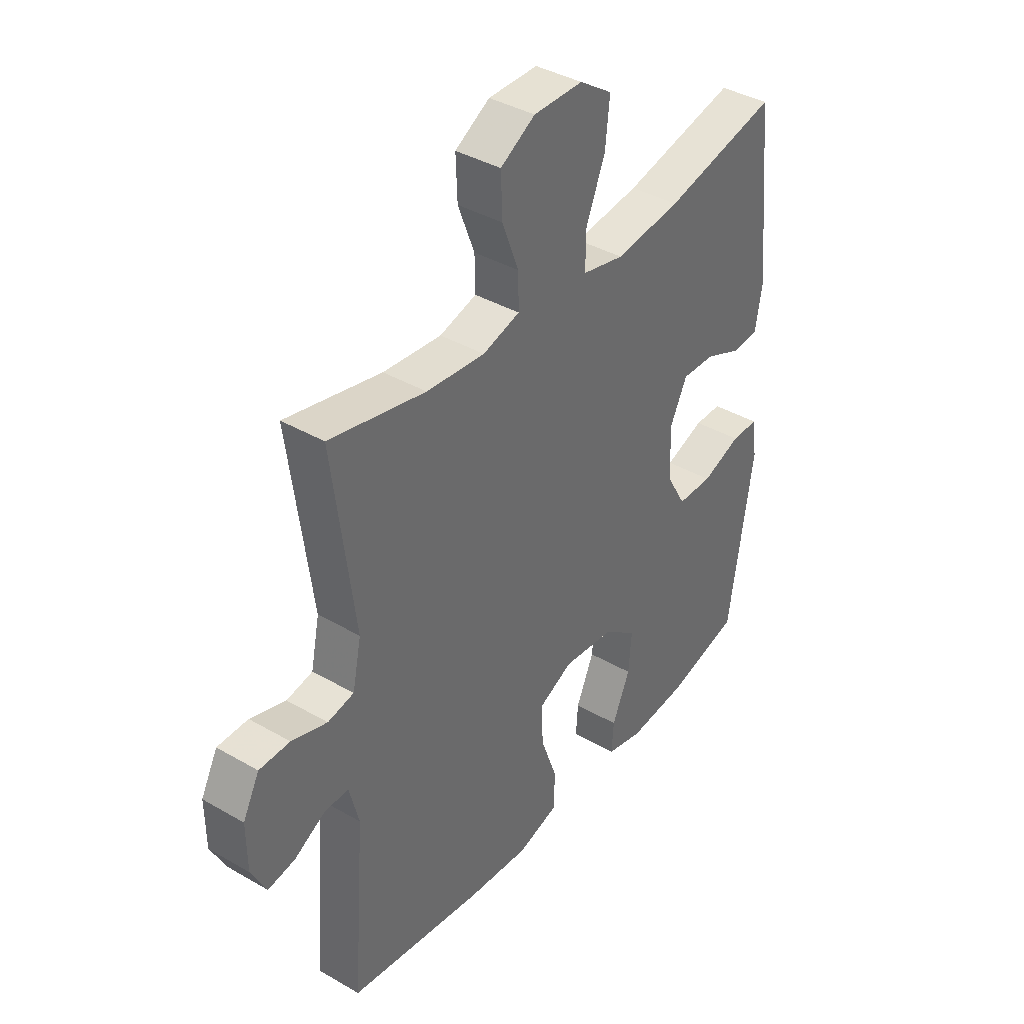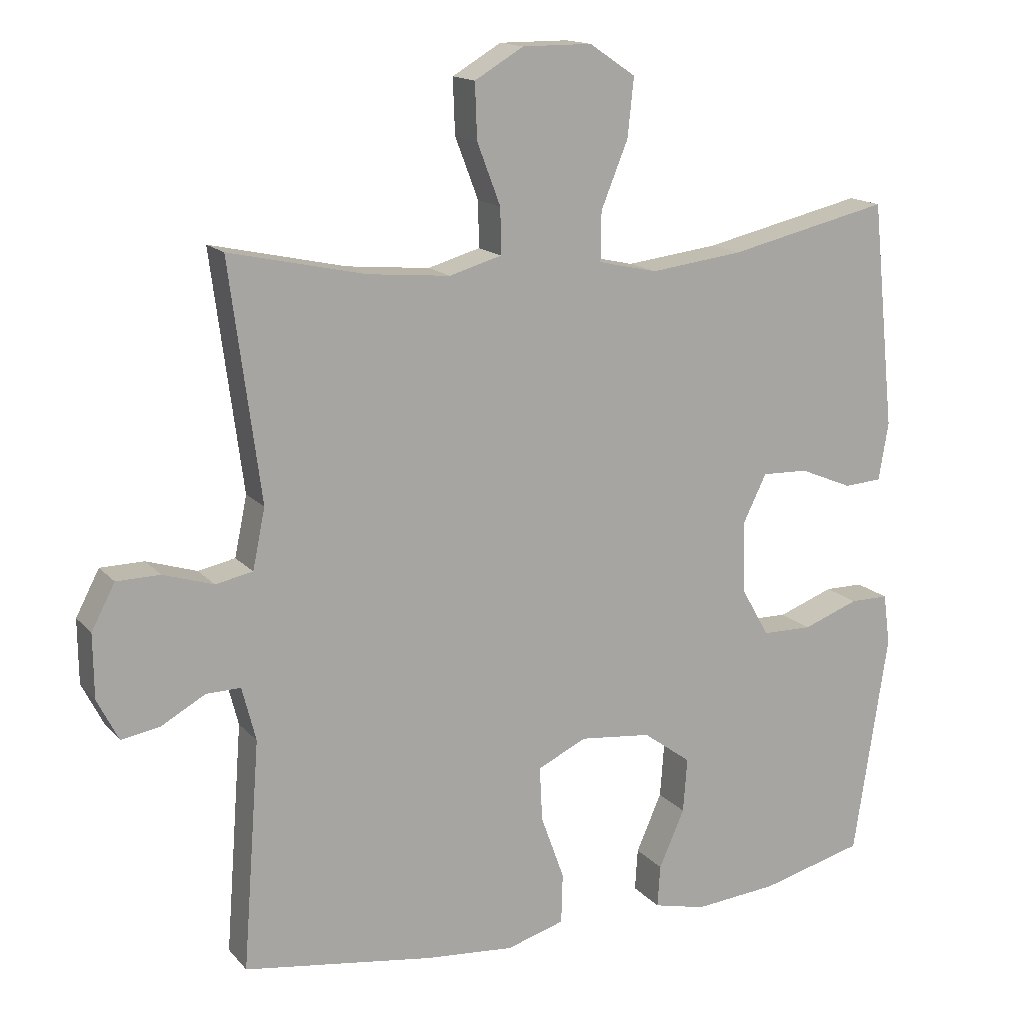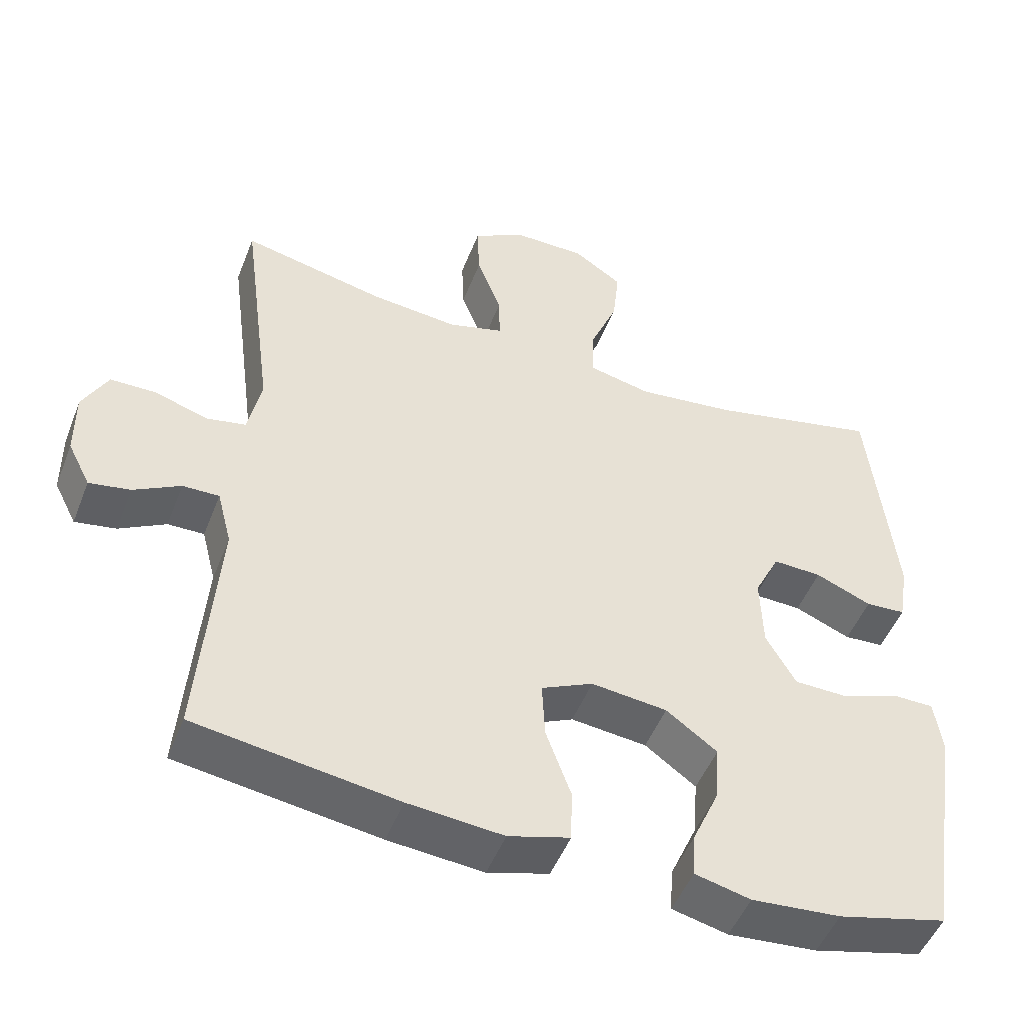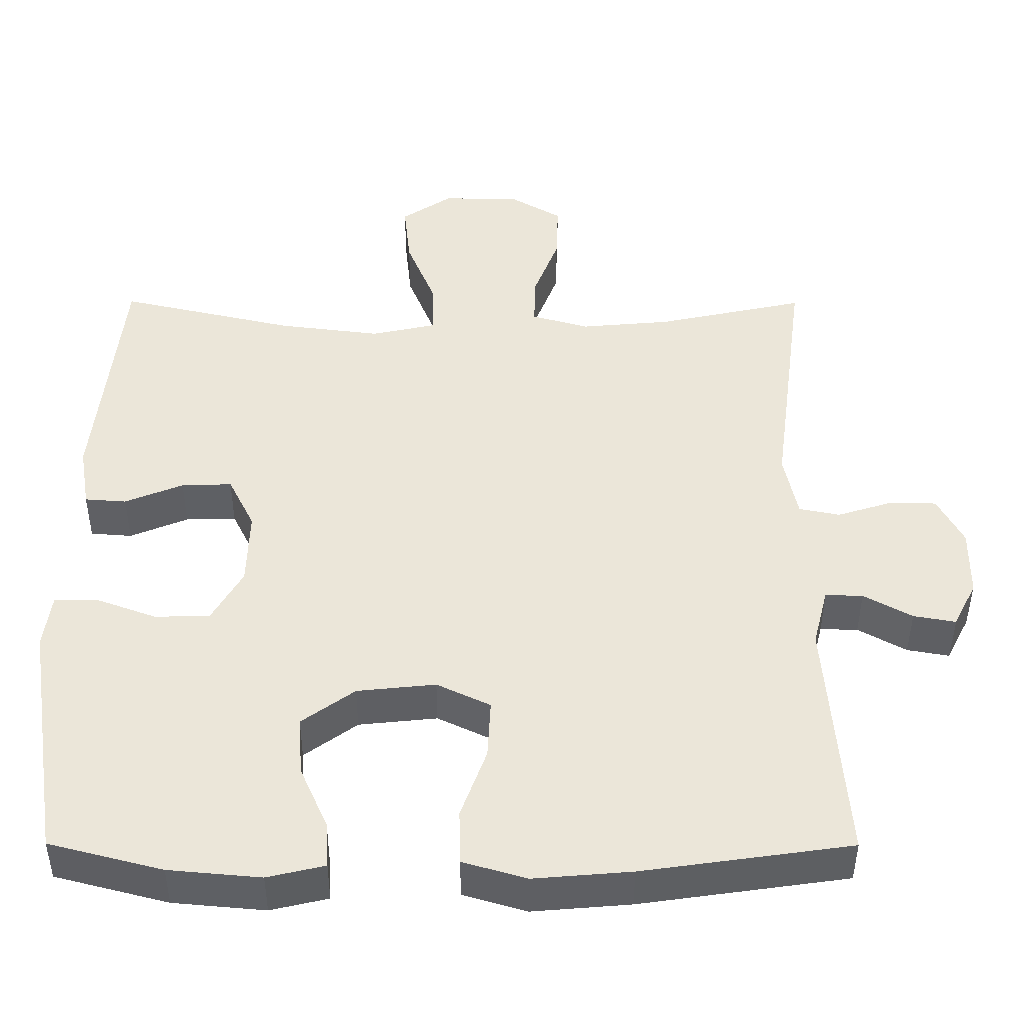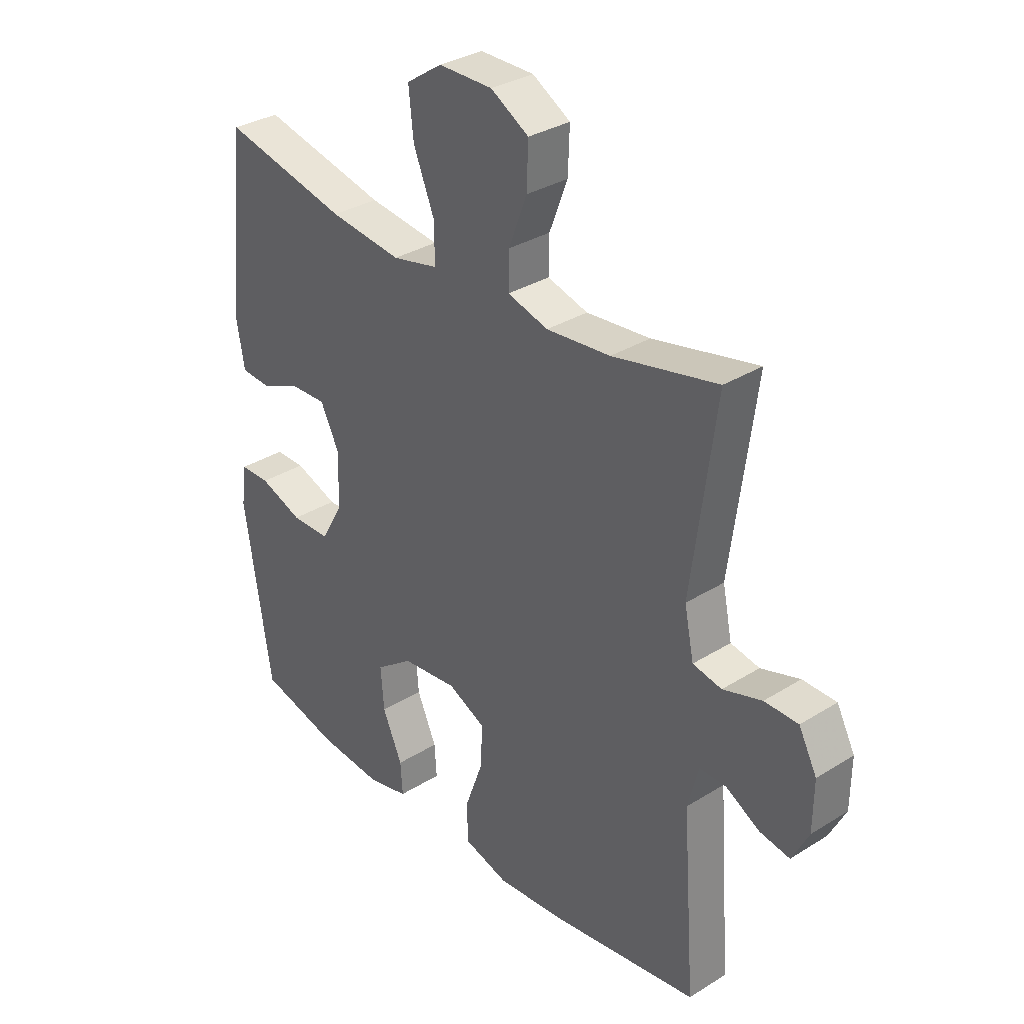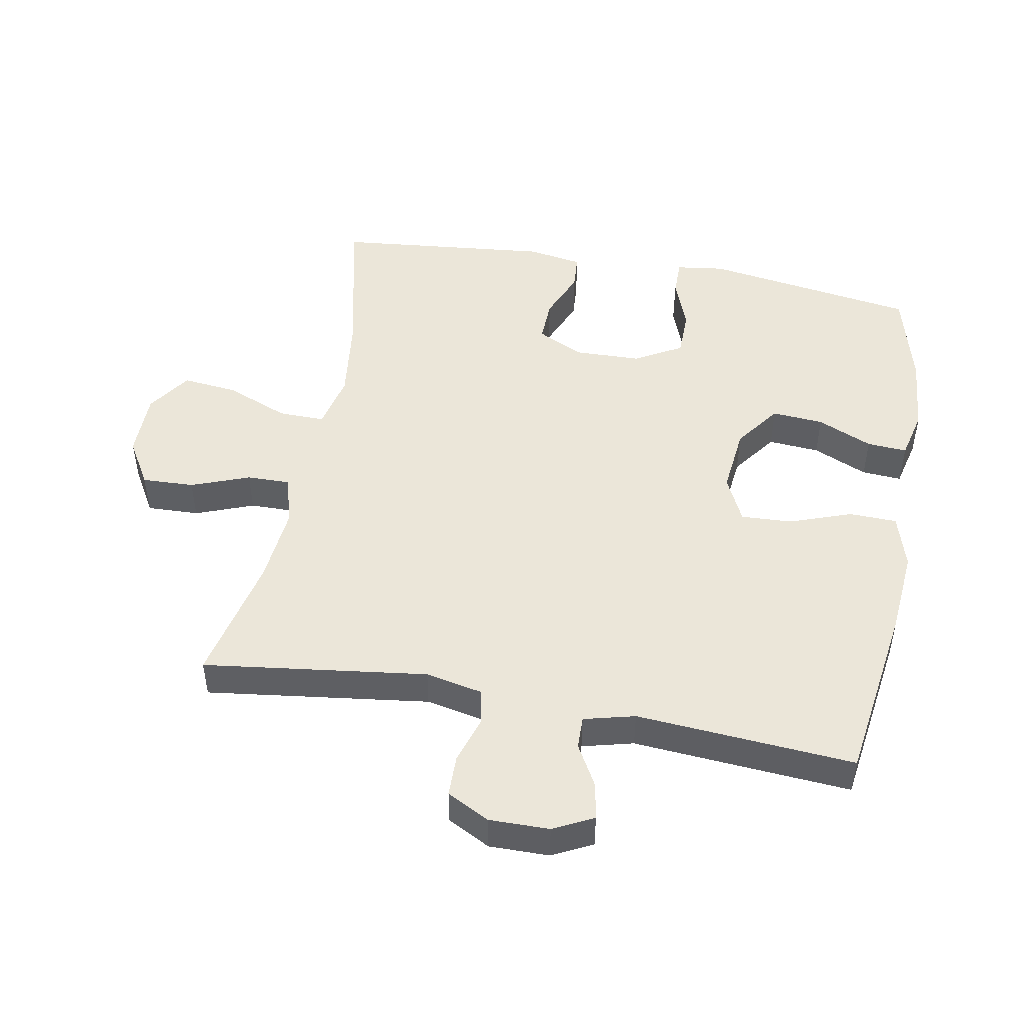
<metadata>
{"format":"obj","ext":"obj","renderer":"f3d","projection":"perspective","resolution":1024,"background":"white","views":[{"elev":38.9,"azim":126.0,"up":"+Z"},{"elev":15.1,"azim":154.0,"up":"+Z"},{"elev":-49.8,"azim":158.9,"up":"+Z"},{"elev":-43.5,"azim":-0.2,"up":"+Z"},{"elev":32.7,"azim":49.1,"up":"+Z"},{"elev":48.2,"azim":100.5,"up":"+Y"}]}
</metadata>
<code>
v -0.5 0.07 -0.5
v -0.55 0.07 -0.174
v -0.54 0.07 -0.1
v -0.484 0.07 -0.1
v -0.403 0.07 -0.13
v -0.33 0.07 -0.129
v -0.289 0.07 -0.057
v -0.286 0.07 0.045
v -0.321 0.07 0.116
v -0.388 0.07 0.114
v -0.465 0.07 0.082
v -0.52 0.07 0.086
v -0.534 0.07 0.17
v -0.5 0.07 0.5
v -0.266 0.07 0.446
v -0.131 0.07 0.429
v -0.045 0.07 0.448
v -0.046 0.07 0.519
v -0.085 0.07 0.615
v -0.094 0.07 0.7
v -0.027 0.07 0.745
v 0.074 0.07 0.745
v 0.145 0.07 0.703
v 0.142 0.07 0.623
v 0.108 0.07 0.534
v 0.107 0.07 0.468
v 0.183 0.07 0.446
v 0.303 0.07 0.457
v 0.5 0.07 0.5
v 0.455 0.07 0.158
v 0.473 0.07 0.071
v 0.527 0.07 0.06
v 0.6 0.07 0.083
v 0.663 0.07 0.082
v 0.697 0.07 0.017
v 0.696 0.07 -0.075
v 0.665 0.07 -0.136
v 0.609 0.07 -0.126
v 0.545 0.07 -0.09
v 0.495 0.07 -0.089
v 0.475 0.07 -0.167
v 0.5 0.07 -0.5
v 0.224 0.07 -0.54
v 0.094 0.07 -0.551
v 0.01 0.07 -0.526
v 0.008 0.07 -0.453
v 0.042 0.07 -0.359
v 0.046 0.07 -0.28
v -0.025 0.07 -0.246
v -0.129 0.07 -0.257
v -0.199 0.07 -0.308
v -0.193 0.07 -0.387
v -0.156 0.07 -0.471
v -0.152 0.07 -0.532
v -0.228 0.07 -0.55
v -0.35 0.07 -0.539
v -0.5 0 -0.5
v -0.55 0 -0.174
v -0.54 0 -0.1
v -0.484 0 -0.1
v -0.403 0 -0.13
v -0.33 0 -0.129
v -0.289 0 -0.057
v -0.286 0 0.045
v -0.321 0 0.116
v -0.388 0 0.114
v -0.465 0 0.082
v -0.52 0 0.086
v -0.534 0 0.17
v -0.5 0 0.5
v -0.266 0 0.446
v -0.131 0 0.429
v -0.045 0 0.448
v -0.046 0 0.519
v -0.085 0 0.615
v -0.094 0 0.7
v -0.027 0 0.745
v 0.074 0 0.745
v 0.145 0 0.703
v 0.142 0 0.623
v 0.108 0 0.534
v 0.107 0 0.468
v 0.183 0 0.446
v 0.303 0 0.457
v 0.5 0 0.5
v 0.455 0 0.158
v 0.473 0 0.071
v 0.527 0 0.06
v 0.6 0 0.083
v 0.663 0 0.082
v 0.697 0 0.017
v 0.696 0 -0.075
v 0.665 0 -0.136
v 0.609 0 -0.126
v 0.545 0 -0.09
v 0.495 0 -0.089
v 0.475 0 -0.167
v 0.5 0 -0.5
v 0.224 0 -0.54
v 0.094 0 -0.551
v 0.01 0 -0.526
v 0.008 0 -0.453
v 0.042 0 -0.359
v 0.046 0 -0.28
v -0.025 0 -0.246
v -0.129 0 -0.257
v -0.199 0 -0.308
v -0.193 0 -0.387
v -0.156 0 -0.471
v -0.152 0 -0.532
v -0.228 0 -0.55
v -0.35 0 -0.539
f 3 4 5
f 2 3 5
f 1 2 5
f 56 1 5
f 55 56 5
f 54 55 5
f 53 54 5
f 52 53 5
f 51 52 5 6
f 50 51 6 7
f 49 50 7 8
f 48 49 8 9
f 45 46 47
f 44 45 47
f 43 44 47
f 42 43 47
f 41 42 47
f 40 41 47 48
f 37 38 39
f 36 37 39
f 35 36 39
f 34 35 39
f 33 34 39
f 32 33 39
f 31 32 39 40
f 40 48 9
f 31 40 9
f 30 31 9
f 23 24 25
f 22 23 25
f 21 22 25
f 20 21 25
f 19 20 25
f 18 19 25
f 17 18 25 26
f 16 17 26 27
f 13 14 15
f 12 13 15
f 11 12 15
f 10 11 15
f 10 15 16
f 30 9 10
f 29 30 10
f 28 29 10
f 10 16 27
f 10 27 28
f 61 60 59
f 61 59 58
f 61 58 57
f 61 57 112
f 61 112 111
f 61 111 110
f 61 110 109
f 61 109 108
f 62 61 108 107
f 63 62 107 106
f 64 63 106 105
f 65 64 105 104
f 103 102 101
f 103 101 100
f 103 100 99
f 103 99 98
f 103 98 97
f 104 103 97 96
f 95 94 93
f 95 93 92
f 95 92 91
f 95 91 90
f 95 90 89
f 95 89 88
f 96 95 88 87
f 65 104 96
f 65 96 87
f 65 87 86
f 81 80 79
f 81 79 78
f 81 78 77
f 81 77 76
f 81 76 75
f 81 75 74
f 82 81 74 73
f 83 82 73 72
f 71 70 69
f 71 69 68
f 71 68 67
f 71 67 66
f 72 71 66
f 66 65 86
f 66 86 85
f 66 85 84
f 83 72 66
f 84 83 66
f 1 57 58 2
f 2 58 59 3
f 3 59 60 4
f 4 60 61 5
f 5 61 62 6
f 6 62 63 7
f 7 63 64 8
f 8 64 65 9
f 9 65 66 10
f 10 66 67 11
f 11 67 68 12
f 12 68 69 13
f 13 69 70 14
f 14 70 71 15
f 15 71 72 16
f 16 72 73 17
f 17 73 74 18
f 18 74 75 19
f 19 75 76 20
f 20 76 77 21
f 21 77 78 22
f 22 78 79 23
f 23 79 80 24
f 24 80 81 25
f 25 81 82 26
f 26 82 83 27
f 27 83 84 28
f 28 84 85 29
f 29 85 86 30
f 30 86 87 31
f 31 87 88 32
f 32 88 89 33
f 33 89 90 34
f 34 90 91 35
f 35 91 92 36
f 36 92 93 37
f 37 93 94 38
f 38 94 95 39
f 39 95 96 40
f 40 96 97 41
f 41 97 98 42
f 42 98 99 43
f 43 99 100 44
f 44 100 101 45
f 45 101 102 46
f 46 102 103 47
f 47 103 104 48
f 48 104 105 49
f 49 105 106 50
f 50 106 107 51
f 51 107 108 52
f 52 108 109 53
f 53 109 110 54
f 54 110 111 55
f 55 111 112 56
f 56 112 57 1

</code>
